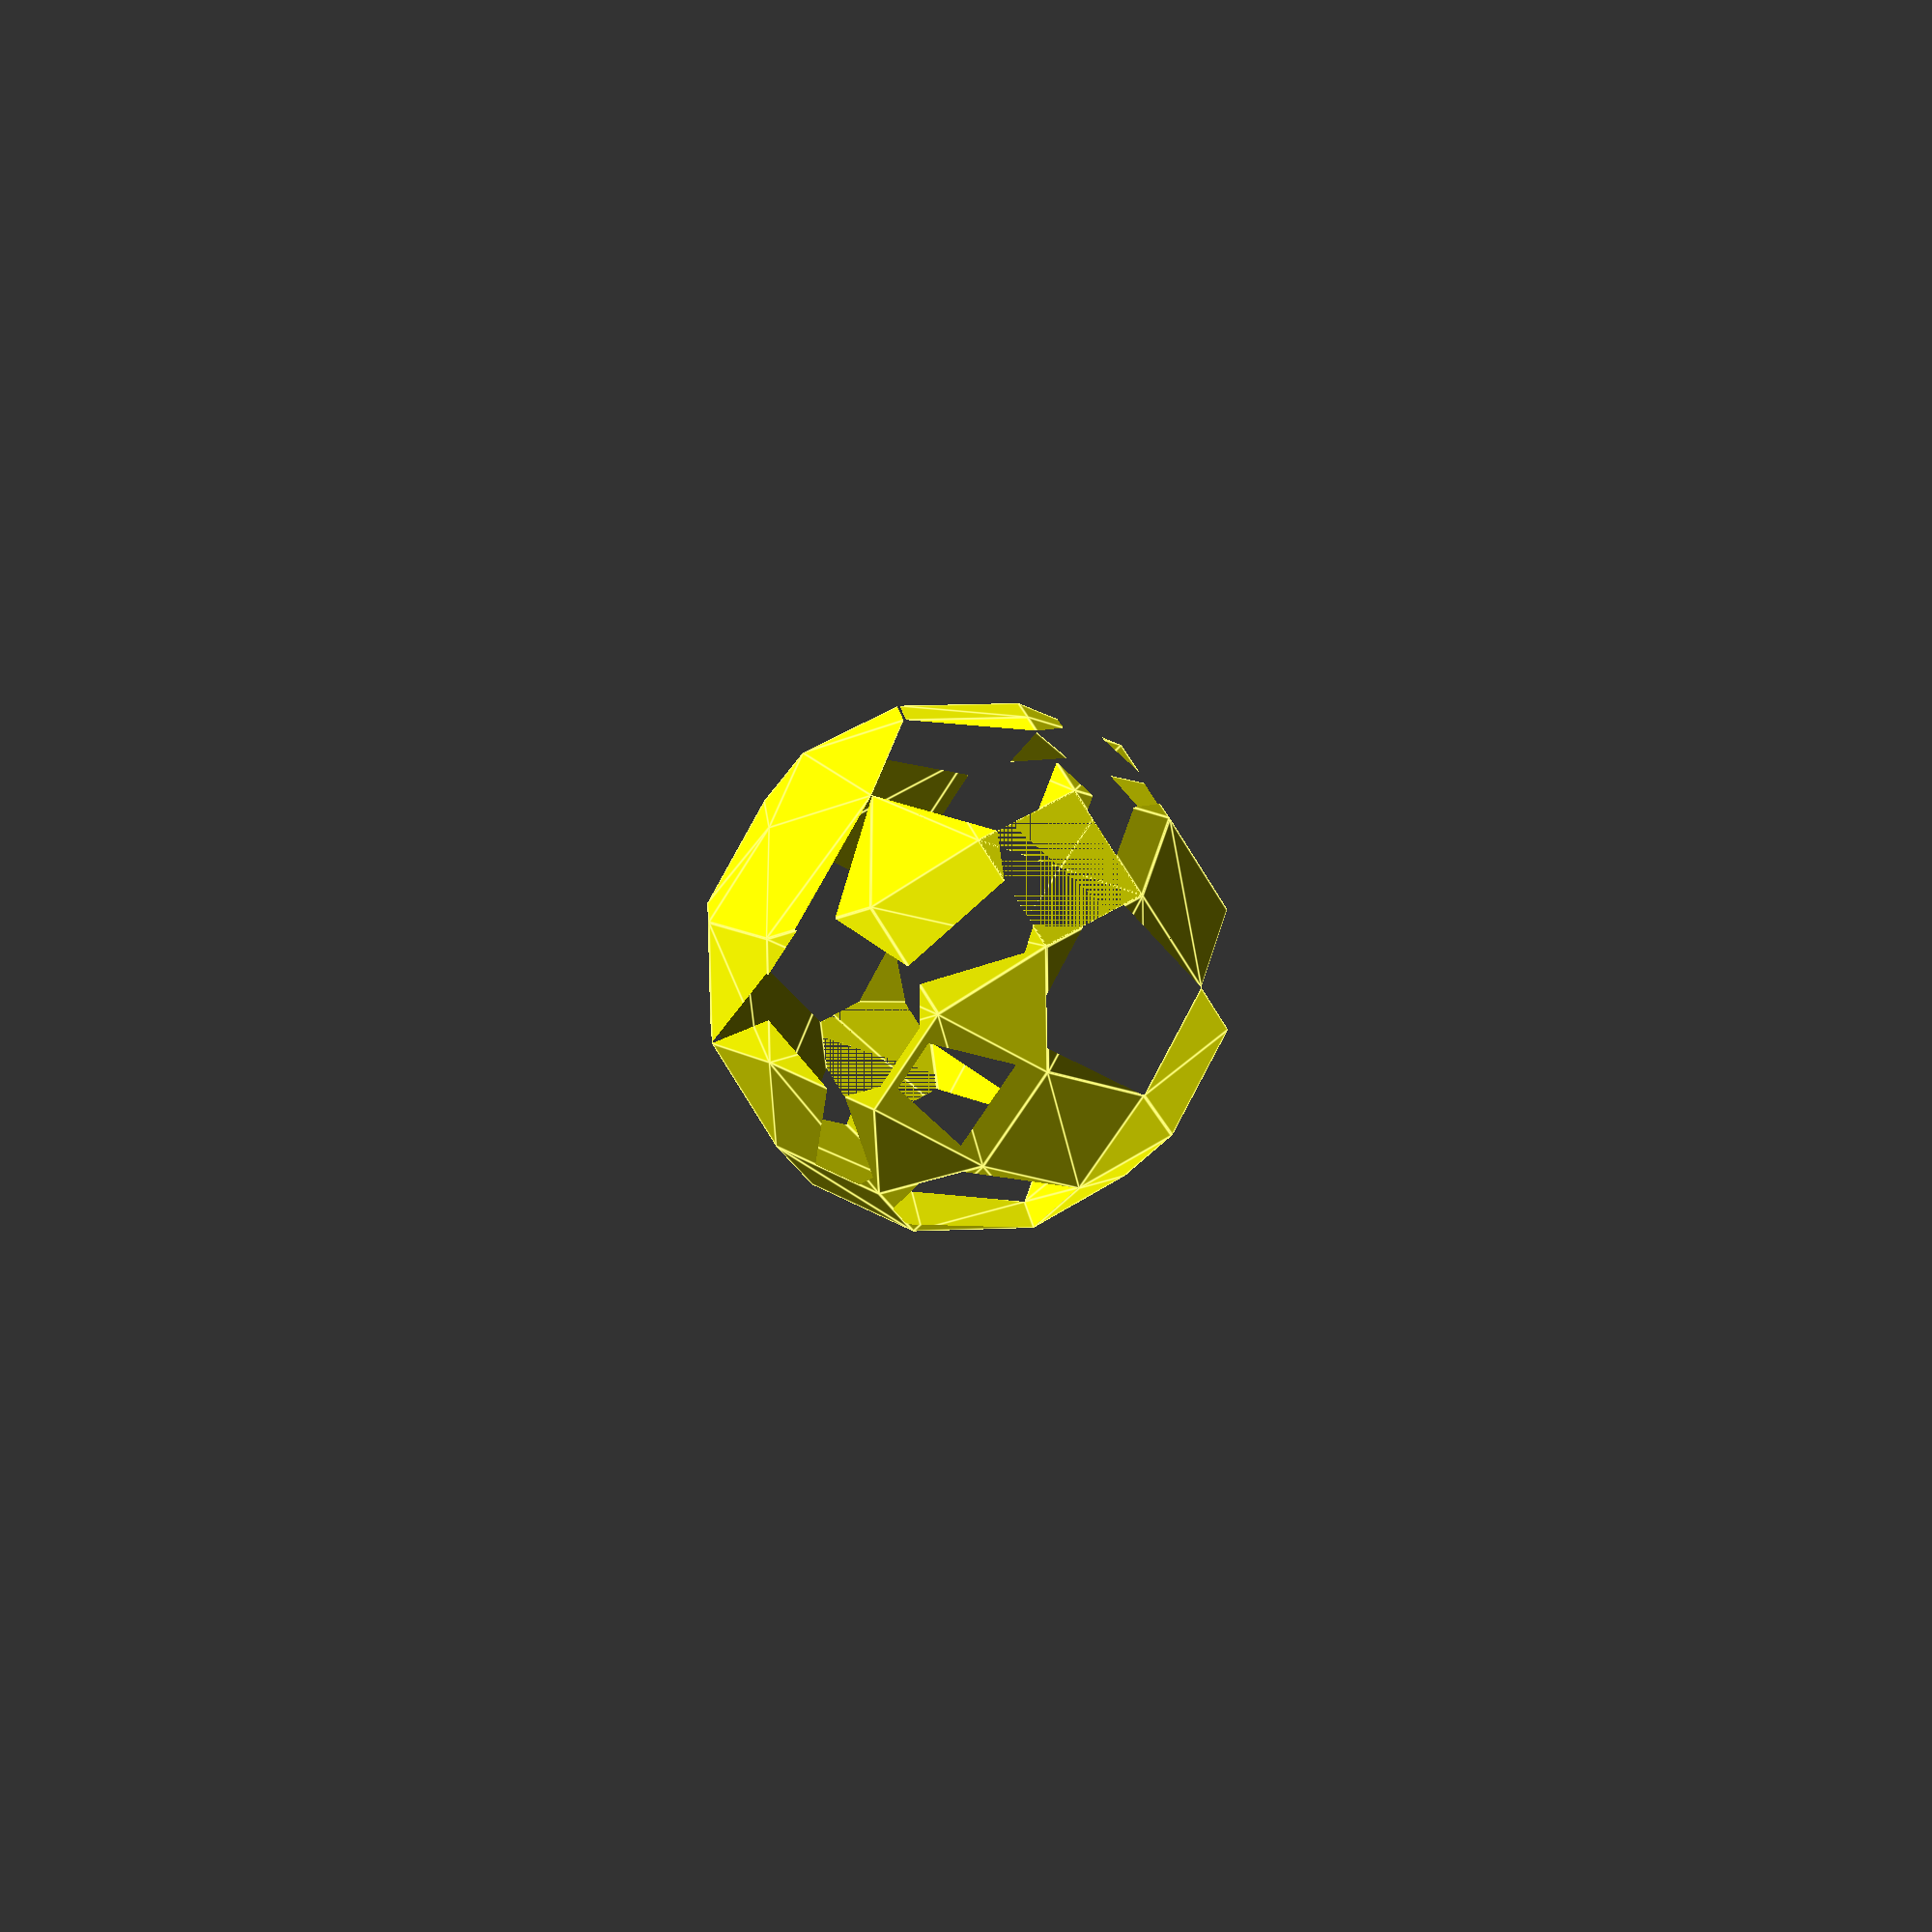
<openscad>
// Auto-generated OpenSCAD file

    shift = 0.01;

    inner_points = 10*[[-2.147181721933595, -0.6125228911105931, -0.022233721226839975], [1.4975738002339152, 1.2171443618142557, 1.123343354837028], [-1.6663340255978591, -1.4763745869015392, -0.1723861125089058], [1.9784214965696507, 0.35329266602330955, 0.9731909635549623], [-1.9784214965696507, -0.35329266602330955, -0.9731909635549623], [1.6663340255978591, 1.4763745869015392, 0.1723861125089058], [-1.4975738002339152, -1.2171443618142557, -1.123343354837028], [2.147181721933595, 0.6125228911105931, 0.022233721226839975], [-1.0280687737374308, -0.3330955036984619, 1.954018925031606], [-0.1676587091381568, 0.0988303441971033, 2.224452988448126], [-0.547221077401695, -1.1969471994894083, 1.80386653374954], [0.313188987197579, -0.765021351593843, 2.07430059716606], [-0.313188987197579, 0.765021351593843, -2.07430059716606], [0.547221077401695, 1.1969471994894083, -1.80386653374954], [0.1676587091381568, -0.0988303441971033, -2.224452988448126], [1.0280687737374308, 0.3330955036984619, -1.954018925031606], [-0.6726268446335121, 1.9160150643285994, 0.9287235210998099], [0.503866619269568, -2.1752452894158827, 0.022233721228312353], [2.0237176723082113, -0.6125228911102443, 0.7179487921524583], [-0.503866619269568, 2.1752452894158827, -0.022233721228312353], [0.6726268446335121, -1.9160150643285994, -0.9287235210998099], [2.1924778976721555, -0.3532926660229606, -0.23300845017566402], [0.927058622781811, 1.9121577495628521, 0.685771848512618], [-0.927058622781811, -1.9121577495628521, -0.685771848512618], [1.3708203463401416, -1.7471767562861986, -0.23300845017492777], [-1.4315815123496172, -1.0343501578436425, 1.3662950274254113], [0.8210012810337749, 0.09644639256656445, 2.0743005971656054], [-0.8210012810337749, -0.09644639256656445, -2.0743005971656054], [1.4315815123496172, 1.0343501578436425, -1.3662950274254113], [-1.0907716573533395, 1.2233856282105418, 1.516447418706741], [0.6489516514014413, -1.9020591684003363, 0.9731909635561535], [-0.6489516514014413, 1.9020591684003363, -0.9731909635561535], [1.0907716573533395, -1.2233856282105418, -1.516447418706741], [-2.0020966898017214, -0.33933677009504604, 0.9287235211010012], [0.7822487677665146, 1.0584046349342373, 1.8038665337483493], [-1.2240687737184126, -1.7370781751240318, 0.6857718485145453], [1.5602766838498234, -0.3393367700947481, 1.5609148611618933], [-1.5602766838498234, 0.3393367700947481, -1.5609148611618933], [1.2240687737184126, 1.7370781751240318, -0.6857718485145453], [-0.7822487677665146, -1.0584046349342373, -1.8038665337483493], [2.0020966898017214, 0.33933677009504604, -0.9287235211010012], [-1.5985839511895352, 0.36191788405013425, 1.516447418707196], [-0.20641122240541715, 1.0607885865647761, 1.9540189250308702], [-0.33970833877049067, -1.8996752167697974, 1.1233433548386742], [1.0524643900136275, -1.2008045142551556, 1.5609148611623485], [-1.0524643900136275, 1.2008045142551556, -1.5609148611623485], [0.33970833877049067, 1.8996752167697974, -1.1233433548386742], [0.20641122240541715, -1.0607885865647761, -1.9540189250308702], [1.5985839511895352, -0.36191788405013425, -1.516447418707196], [0.21173359031441008, 1.7534180226828338, 1.366295027423939], [-0.48479337090236396, -2.1728613377853443, 0.17238611251083324], [1.5159053784720158, -1.473990635270652, 0.7179487921529134], [0.48479337090236396, 2.1728613377853443, -0.17238611251083324], [-0.21173359031441008, -1.7534180226828338, -1.366295027423939], [1.7889651590599696, -1.0545473201681412, -0.8207323477818588]];

    outer_points_unshifted = 10*[[0.8723958733185133, 0.06615064908058033, -2.0544141523419364], [0.15751608677391848, -1.0319662062139903, 1.973905369854271], [0.8270996975796362, 1.0319662062139903, -1.7991719809389455], [0.11221991103504136, -0.06615064908058033, 2.229147541257262], [-0.11221991103504136, 0.06615064908058033, -2.229147541257262], [-0.8270996975796362, -1.0319662062139903, 1.7991719809389455], [-0.15751608677391848, 1.0319662062139903, -1.973905369854271], [-0.8723958733185133, -0.06615064908058033, 2.0544141523419364], [2.1924778976724366, -0.35329266602279574, -0.23300845017327093], [2.0237176723073724, -0.6125228911106142, 0.7179487921545069], [2.1471817219335594, 0.6125228911106142, 0.022233721229720005], [1.9784214965684954, 0.35329266602279574, 0.9731909635574978], [-1.9784214965684954, -0.35329266602279574, -0.9731909635574978], [-2.1471817219335594, -0.6125228911106142, -0.022233721229720005], [-2.0237176723073724, 0.6125228911106142, -0.7179487921545069], [-2.1924778976724366, 0.35329266602279574, 0.23300845017327093], [0.5038666192695755, -2.1752452894158876, 0.022233721227690392], [0.4807491650839791, 2.1752452894158876, 0.15249966768763507], [0.14717764696877234, 0.9136323277340612, 2.0321620721418276], [-0.4807491650839791, -2.1752452894158876, -0.15249966768763507], [-0.5038666192695755, 2.1752452894158876, -0.022233721227690392], [-0.8374381373847823, 0.9136323277340612, 1.8574286832265023], [-0.24599665183756222, -1.7332208603588481, 1.3861814722472068], [0.24599665183756222, 1.7332208603588481, -1.3861814722472068], [-0.16086561818353615, 2.034330296982295, 0.9064714408993516], [2.0020966898028134, 0.33933677009559726, -0.9287235210984455], [1.5602766838479842, -0.33933677009559726, 1.560914861163547], [-1.5602766838479842, 0.33933677009559726, -1.560914861163547], [-2.0020966898028134, -0.33933677009559726, 0.9287235210984455], [1.3708203463404445, -1.7471767562860465, -0.23300845017428576], [1.2069372429567986, 1.7471767562860465, 0.690466401324062], [-1.2069372429567986, -1.7471767562860465, -0.690466401324062], [-1.3708203463404445, 1.7471767562860465, 0.23300845017428576], [1.598583951191333, -0.3619178840492606, -1.5164474187055097], [1.0524643900118018, -1.2008045142560126, 1.56091486116292], [1.5252931992854413, 1.2008045142560126, -1.103456910013144], [0.9791736381059102, 0.3619178840492606, 1.9739053698552858], [-0.9791736381059102, -0.3619178840492606, -1.9739053698552858], [-1.5252931992854413, -1.2008045142560126, 1.103456910013144], [-1.0524643900118018, 1.2008045142560126, -1.56091486116292], [-1.598583951191333, 0.3619178840492606, 1.5164474187055097], [1.7889651590609557, -1.0545473201676536, -0.820732347780335], [1.5159053784711902, -1.4739906352710297, 0.7179487921538799], [1.6703782314161868, 1.4739906352710297, -0.1524996676849783], [1.3973184508264214, 1.0545473201676536, 1.3861814722492365], [-1.3973184508264214, -1.0545473201676536, -1.3861814722492365], [-1.6703782314161868, -1.4739906352710297, 0.1524996676849783], [-1.5159053784711902, 1.4739906352710297, -0.7179487921538799], [-1.7889651590609557, 1.0545473201676536, 0.820732347780335], [0.6489516514003212, -1.9020591684008705, 0.9731909635558559], [0.9441901535433673, 1.9020591684008705, -0.6904664013214051], [0.5653224596892834, 1.6062617638524541, 1.4444381745357786], [-0.9441901535433673, -1.9020591684008705, 0.6904664013214051], [-0.6489516514003212, 1.9020591684008705, -0.9731909635558559], [-1.027819345254405, 1.6062617638524541, 1.1617136123013276]];
    
    outer_points = [for (p = outer_points_unshifted) [p[0], p[1], p[2] + shift]];

    // Convex hull for inner set (I)
    module inner_hull() {
        hull() {
            for (p = inner_points) {
                translate(p) sphere(r=0.1);
            }
        }
    }

    // Convex hull for outer set (O) minus inner hull (O \ I)
    module outer_minus_inner() {
        difference() {
            hull() {
                for (p = outer_points) {
                    translate(p) sphere(r=0.1);
                }
            }
            inner_hull(); // Subtract inner hull
        }
    }

    // Convex hull for outer set (O) minus all translated inner hulls
    module outer_minus_AllTranslationInner() {
        difference() {
            hull() {
                for (p = outer_points) {
                    translate(p) sphere(r=0.1);
                }
            }
            hull() {
                translate([0,0,50]) inner_hull();
                translate([0,0,-50]) inner_hull();
            }; // Subtract translated inner hulls
        }
    }

    // Difference between outer_minus_inner and outer_minus_AllTranslationInner
    module outer_minus_inner_diff() {
        difference() {
            // Outer minus inner
            difference() {
                hull() {
                    for (p = outer_points) {
                        translate(p) sphere(r=0.1);
                    }
                }
                inner_hull();
            }

            // Subtract Outer minus AllTranslationInner
            difference() {
                hull() {
                    for (p = outer_points) {
                        translate(p) sphere(r=0.1);
                    }
                }
                hull() {
                    translate([0,0,50]) inner_hull();
                    translate([0,0,-50]) inner_hull();
                };
            }
        }
    }

    // Rendering all with colors applied
    // color([1, 0, 0, 0.5]) inner_hull(); // Transparent red
    // color([0, 1, 0, 1]) outer_minus_AllTranslationInner(); // Opaque green
    color([1, 1, 0, 1]) outer_minus_inner_diff(); // Opaque yellow
    
</openscad>
<views>
elev=301.5 azim=351.8 roll=21.3 proj=p view=edges
</views>
